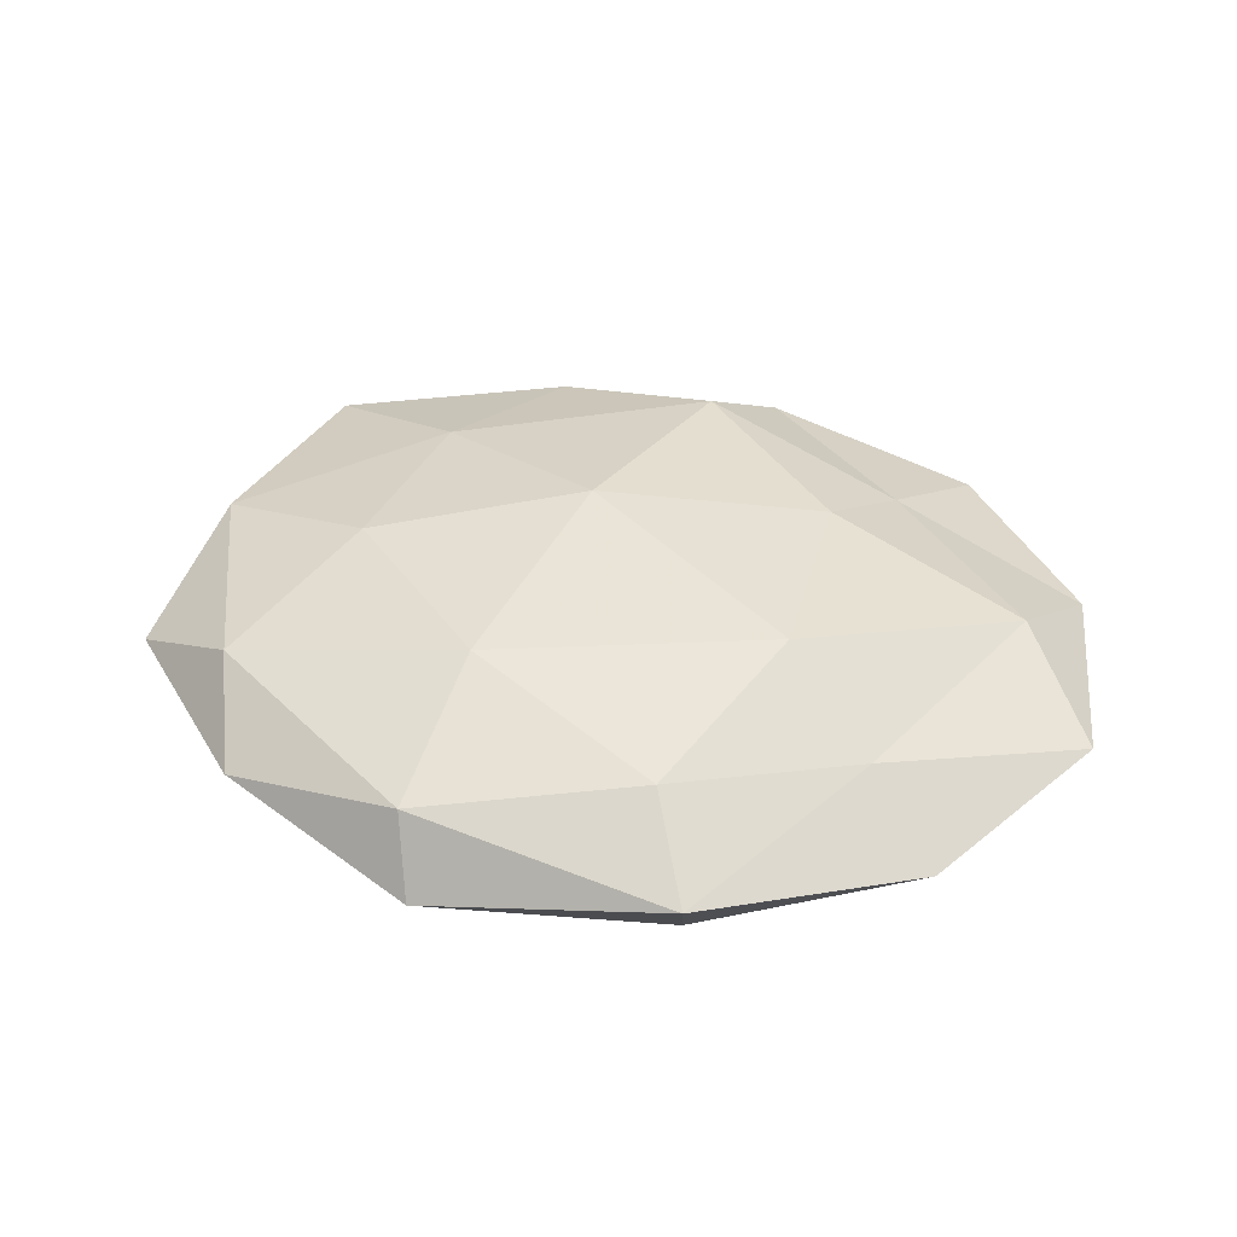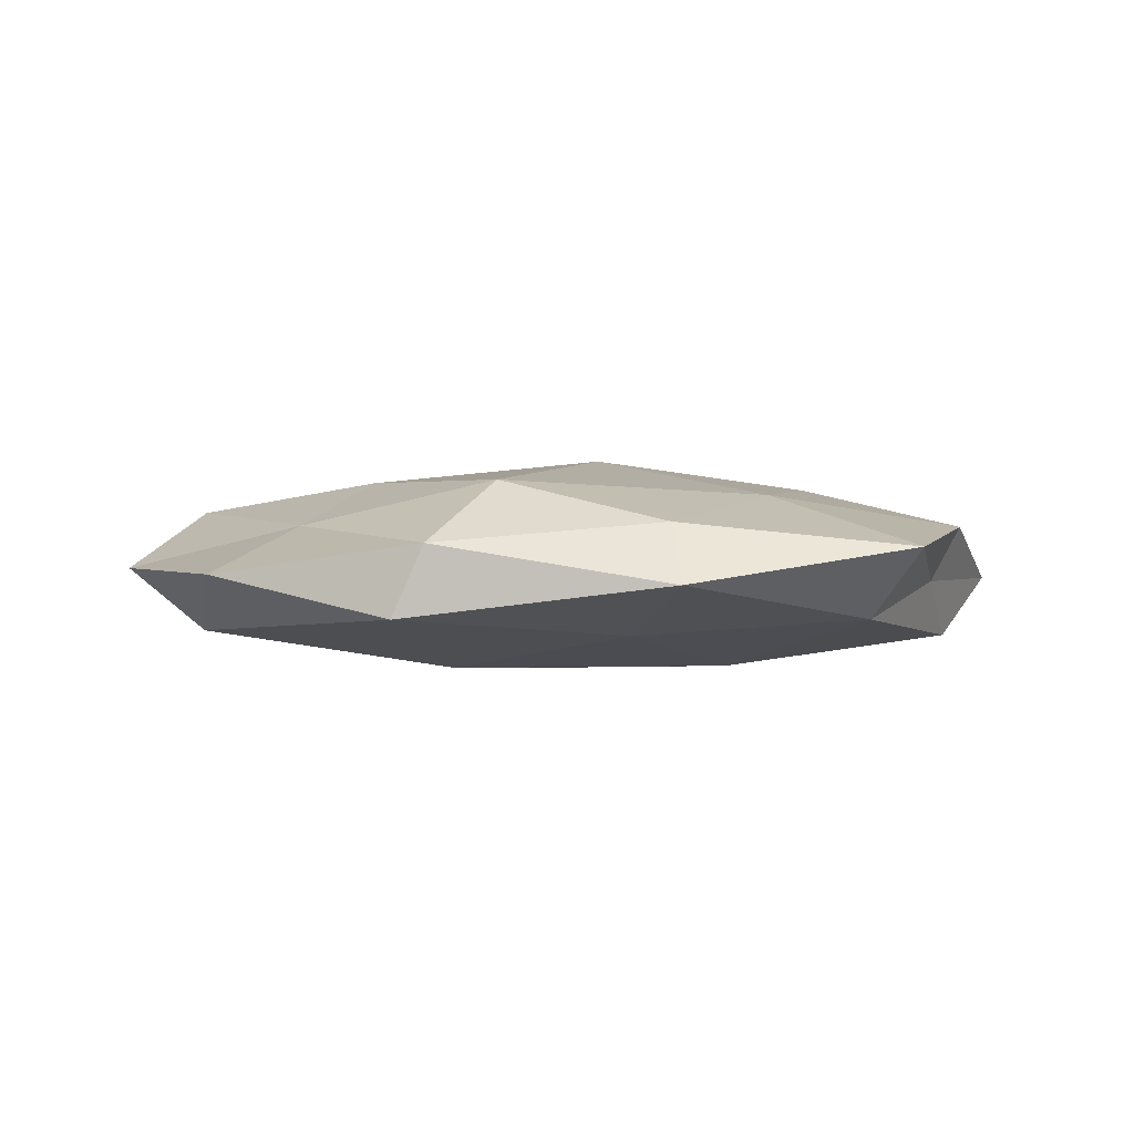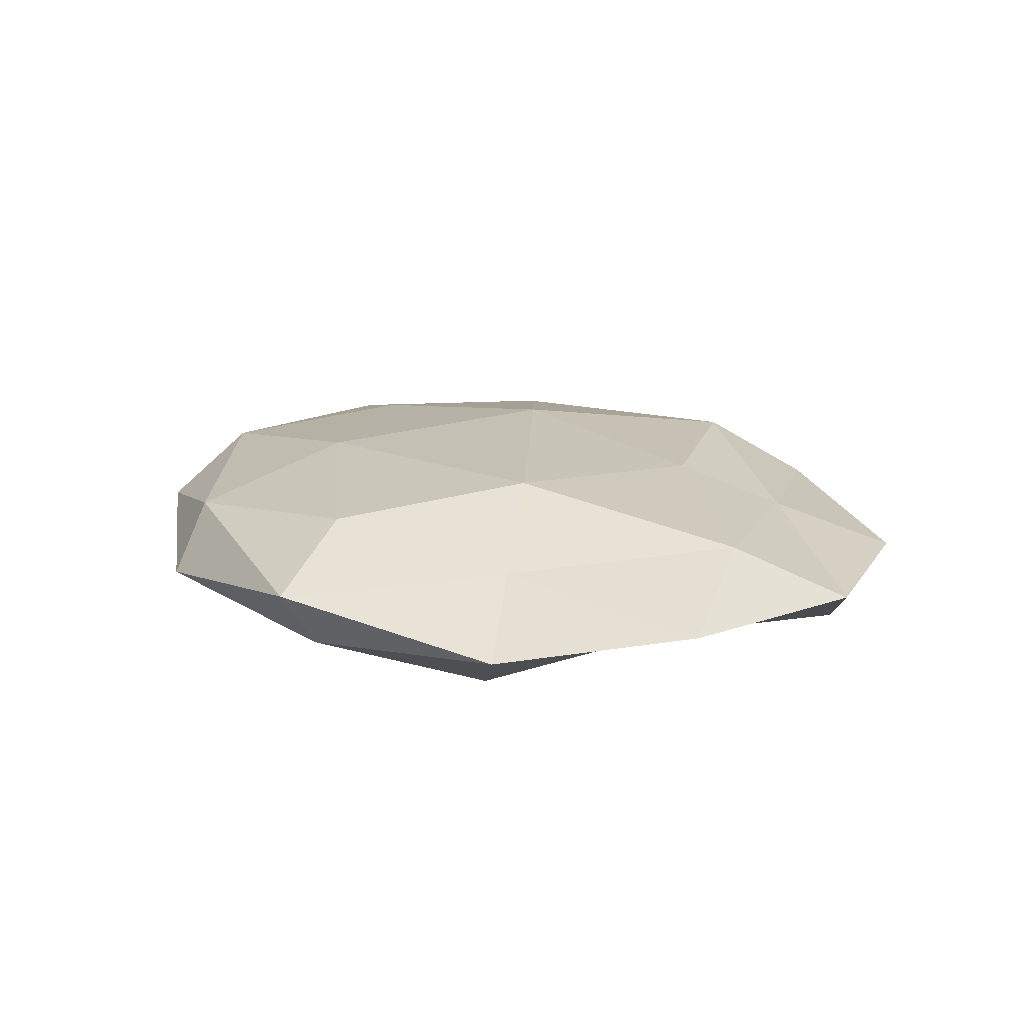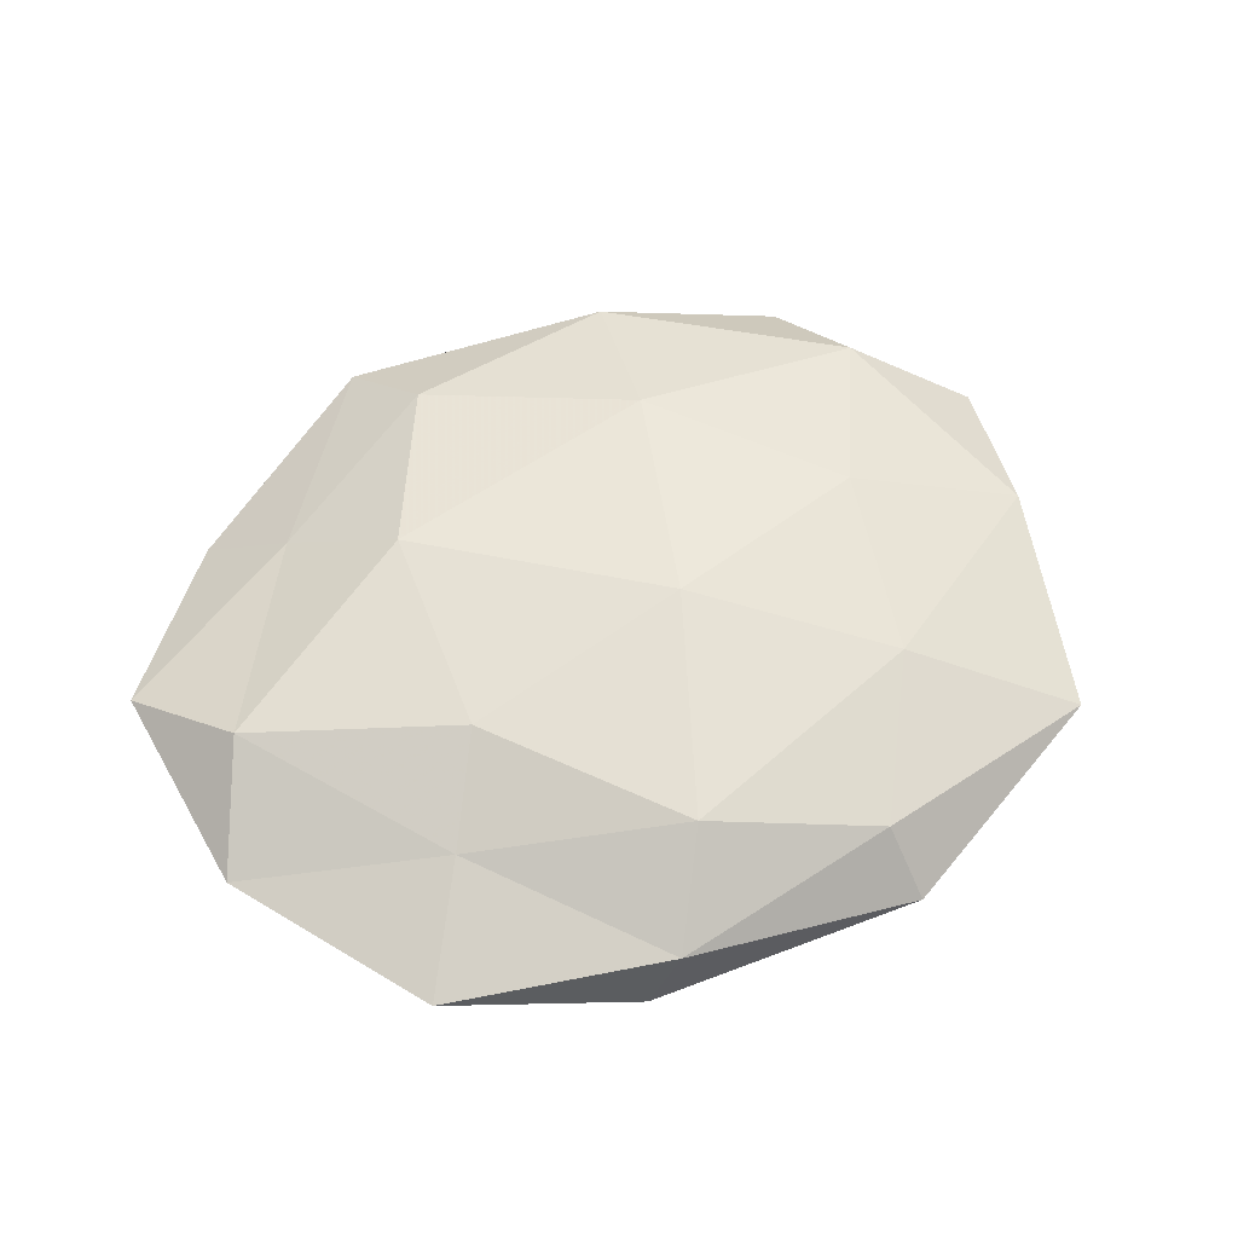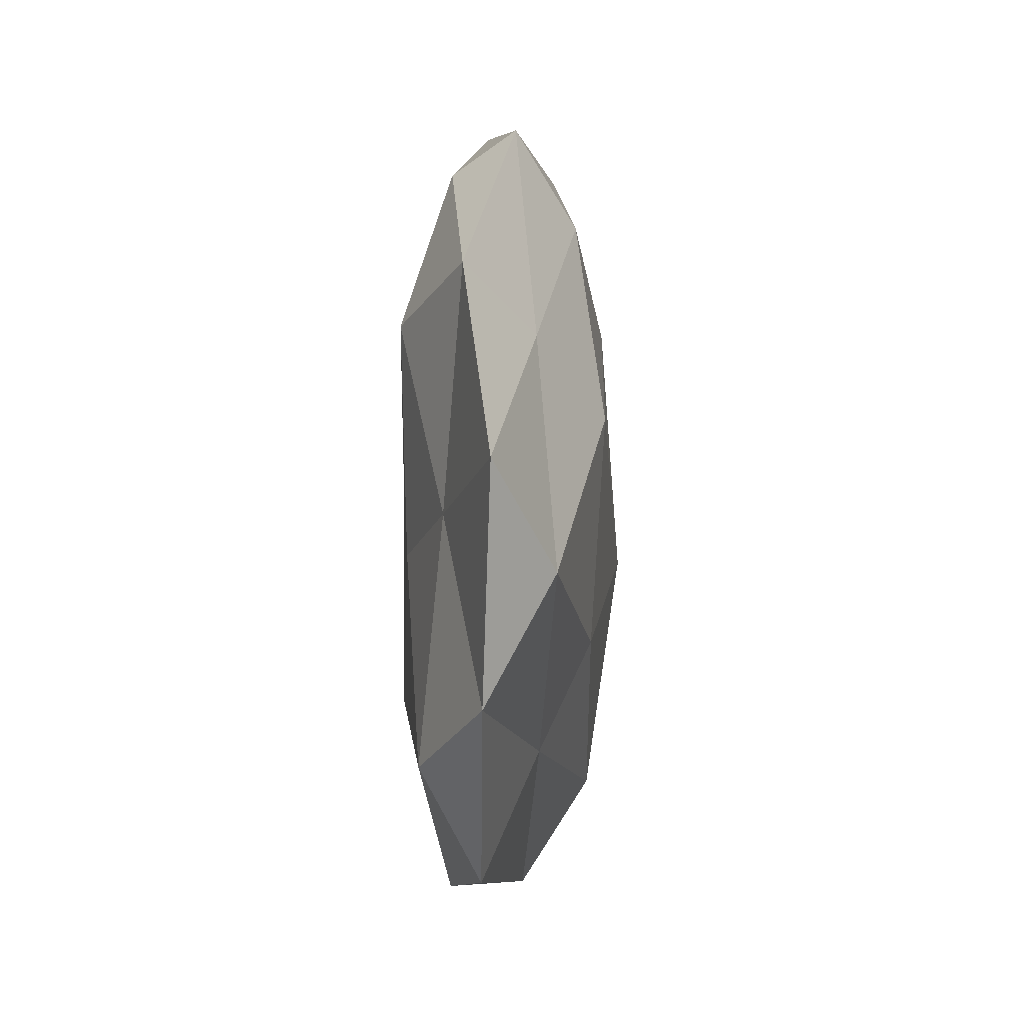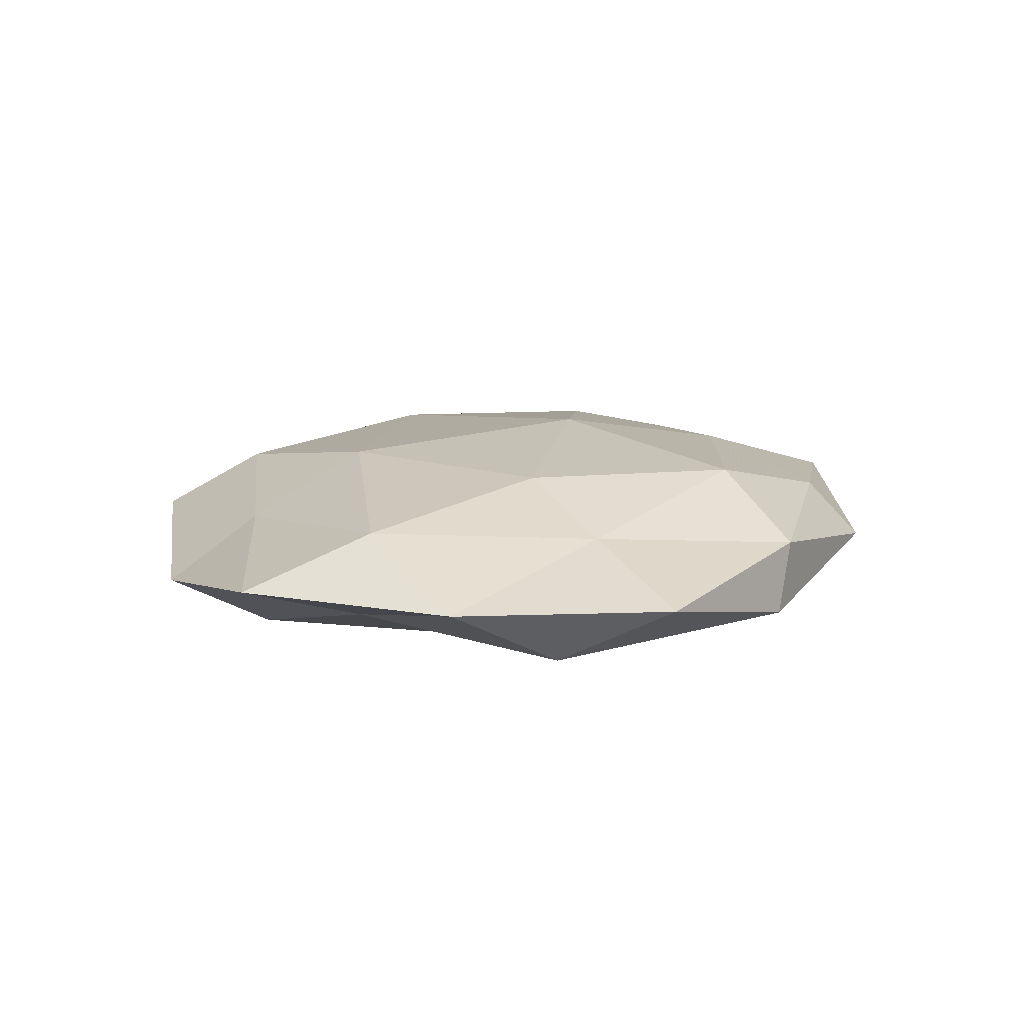
<metadata>
{"format":"obj","ext":"obj","renderer":"f3d","projection":"perspective","resolution":1024,"background":"white","views":[{"elev":40.0,"azim":-172.8,"up":"+Z"},{"elev":-0.8,"azim":0.6,"up":"+Z"},{"elev":16.9,"azim":-129.1,"up":"+Z"},{"elev":57.1,"azim":-28.3,"up":"+Z"},{"elev":11.2,"azim":-87.1,"up":"+Y"},{"elev":12.5,"azim":-72.4,"up":"+Z"}]}
</metadata>
<code>
v 0.0202 -0.01553 -0.01237
v -0.02263 0.01558 0.01301
v -0.04245 0.00771 -0.005059
v 0.02224 0.008775 -0.01052
v 0.03153 -0.001284 0.01101
v 0.04139 0.02668 -0.007337
v 0.04238 -0.0389 0.002513
v 0.04147 0.03314 0.000329
v -0.01395 0.04974 0.001775
v -0.05836 -0.0107 0.000355
v 0.01308 -0.05028 -0.002145
v -0.01346 0.04423 -0.006037
v -0.05046 0.002844 0.008159
v 0.03686 -0.03177 -0.006229
v 0.04676 -0.0149 -0.001434
v -0.02901 0.02743 -0.01103
v 0.01213 -0.04324 0.005352
v 0.00775 0.03206 -0.01079
v -0.02071 -0.04479 -0.006135
v 0.00773 -0.03373 -0.008211
v -0.008728 -0.03447 0.01078
v 0.05773 0.009488 -0.000752
v 0.04438 0.01907 0.007084
v 0.003619 -0.007926 0.01459
v -0.03407 -0.02267 0.005572
v -0.04654 -0.02094 -0.007723
v -0.02949 8.14e-06 -0.01045
v -0.01679 -0.0454 0.00282
v -0.01465 -0.02222 -0.01245
v -0.009636 0.03754 0.00903
v -0.05894 0.01717 0.001338
v 0.05124 -0.0108 0.005756
v -0.03326 0.02697 0.005139
v -0.003856 0.005884 -0.01332
v -0.04138 0.03617 -0.002803
v 0.02482 -0.02521 0.009309
v -0.04381 -0.03569 -0.0007465
v 0.01899 0.04134 0.005437
v 0.04997 -0.004075 -0.008588
v 0.01401 0.02106 0.01208
v -0.02598 -0.01126 0.01152
v 0.01733 0.04751 -0.00344
f 7 11 14
f 15 7 14
f 7 17 11
f 6 4 18
f 16 12 18
f 14 20 1
f 14 11 20
f 20 11 19
f 22 6 8
f 22 8 23
f 10 25 13
f 3 26 10
f 3 16 27
f 3 27 26
f 11 17 28
f 11 28 19
f 21 28 17
f 25 28 21
f 1 20 29
f 19 29 20
f 26 29 19
f 26 27 29
f 31 3 10
f 31 10 13
f 15 32 7
f 15 22 32
f 32 23 5
f 22 23 32
f 13 2 33
f 33 2 30
f 33 30 9
f 31 13 33
f 4 1 34
f 34 18 4
f 16 18 34
f 27 16 34
f 1 29 34
f 34 29 27
f 35 9 12
f 35 16 3
f 35 12 16
f 31 35 3
f 33 9 35
f 31 33 35
f 7 36 17
f 17 36 21
f 36 5 24
f 36 24 21
f 32 5 36
f 32 36 7
f 10 37 25
f 10 26 37
f 37 26 19
f 19 28 37
f 25 37 28
f 23 8 38
f 9 30 38
f 39 1 4
f 39 4 6
f 14 1 39
f 15 14 39
f 39 6 22
f 15 39 22
f 5 23 40
f 2 24 40
f 40 24 5
f 30 2 40
f 23 38 40
f 40 38 30
f 13 41 2
f 2 41 24
f 21 24 41
f 13 25 41
f 41 25 21
f 8 6 42
f 12 9 42
f 6 18 42
f 42 18 12
f 42 38 8
f 9 38 42

</code>
